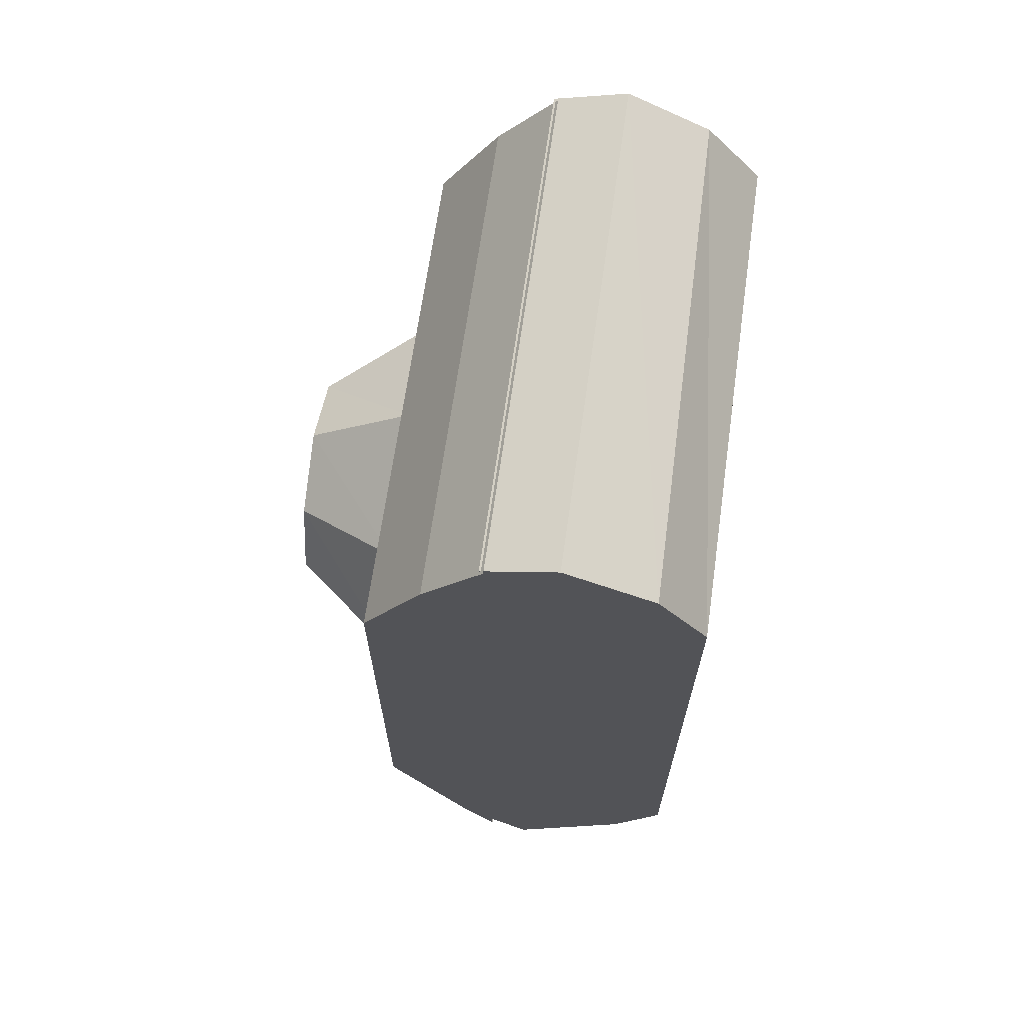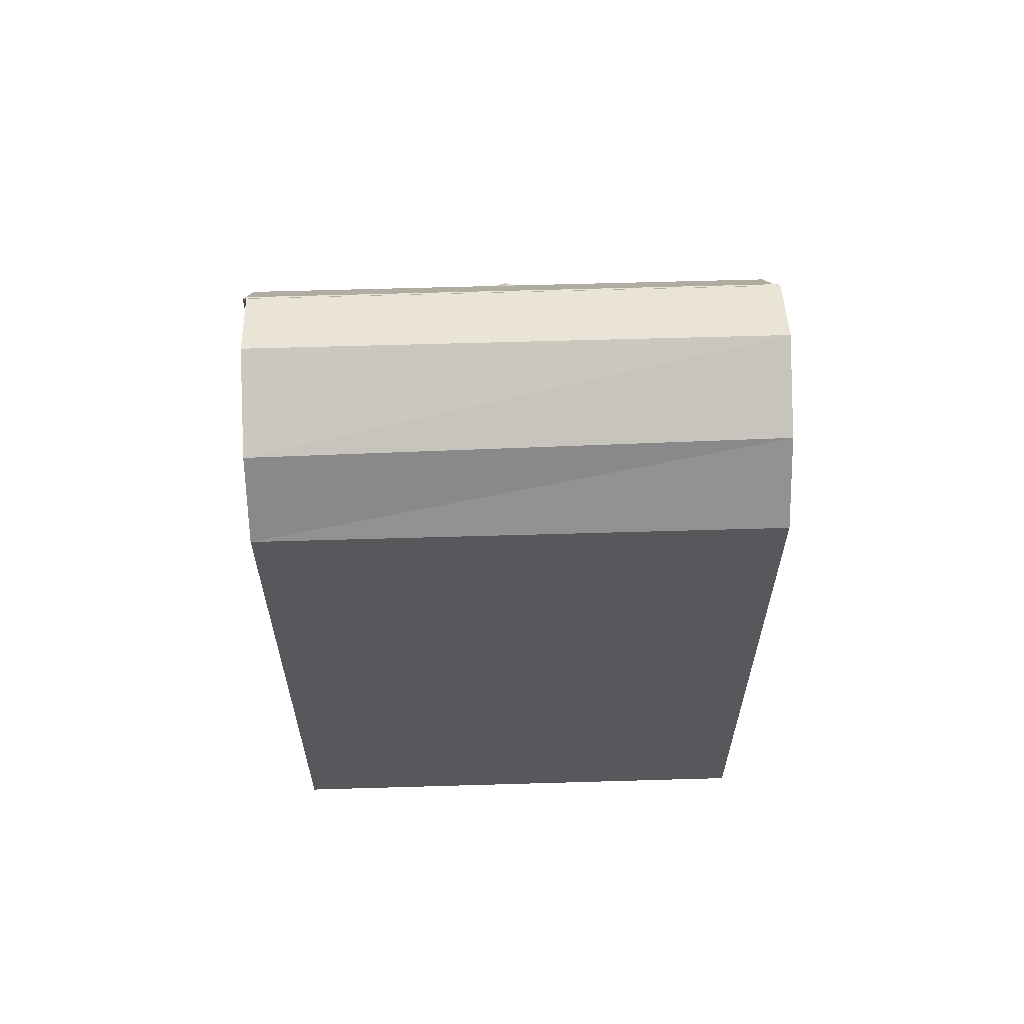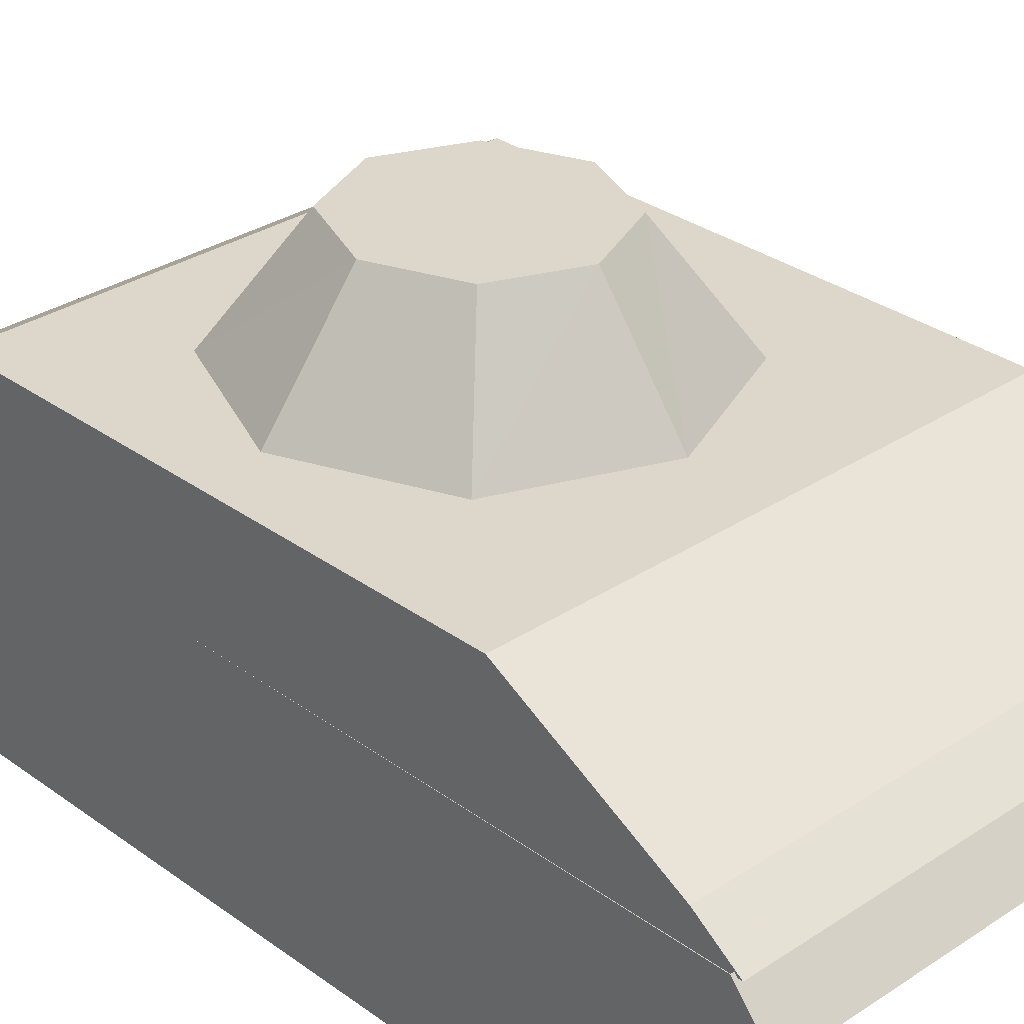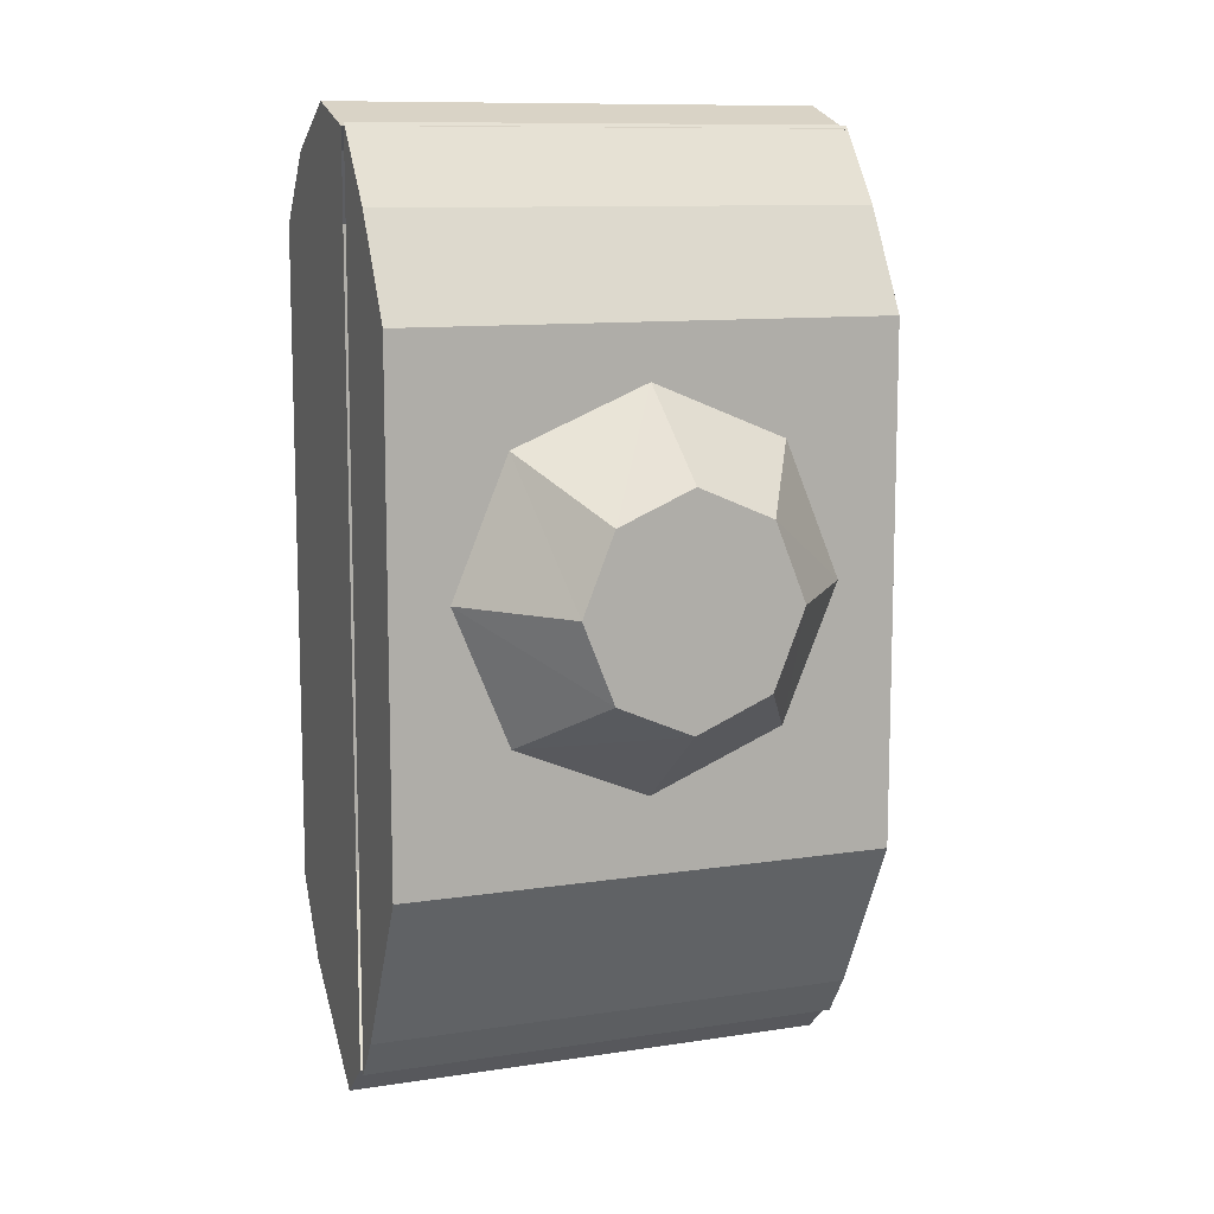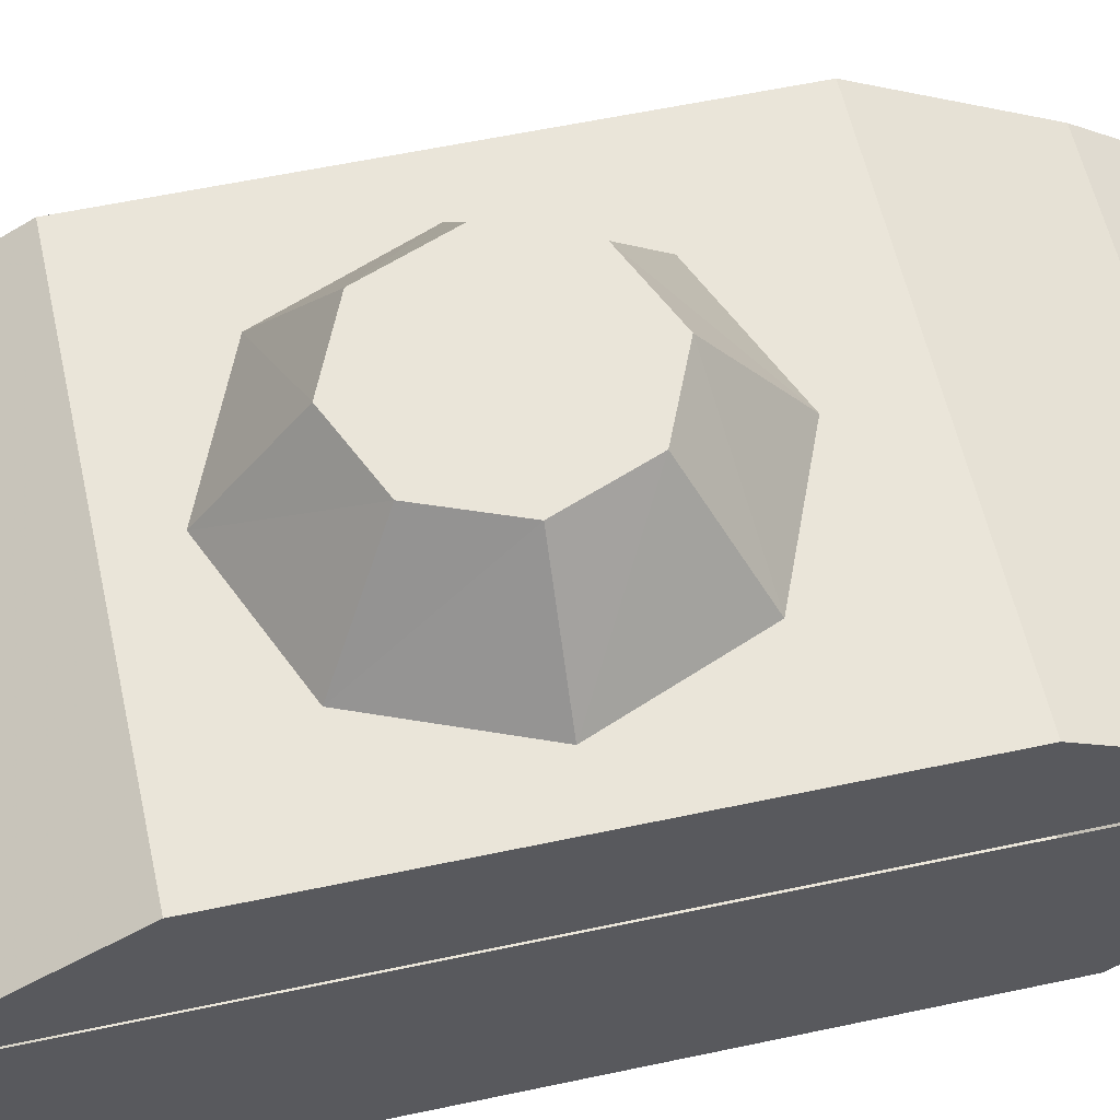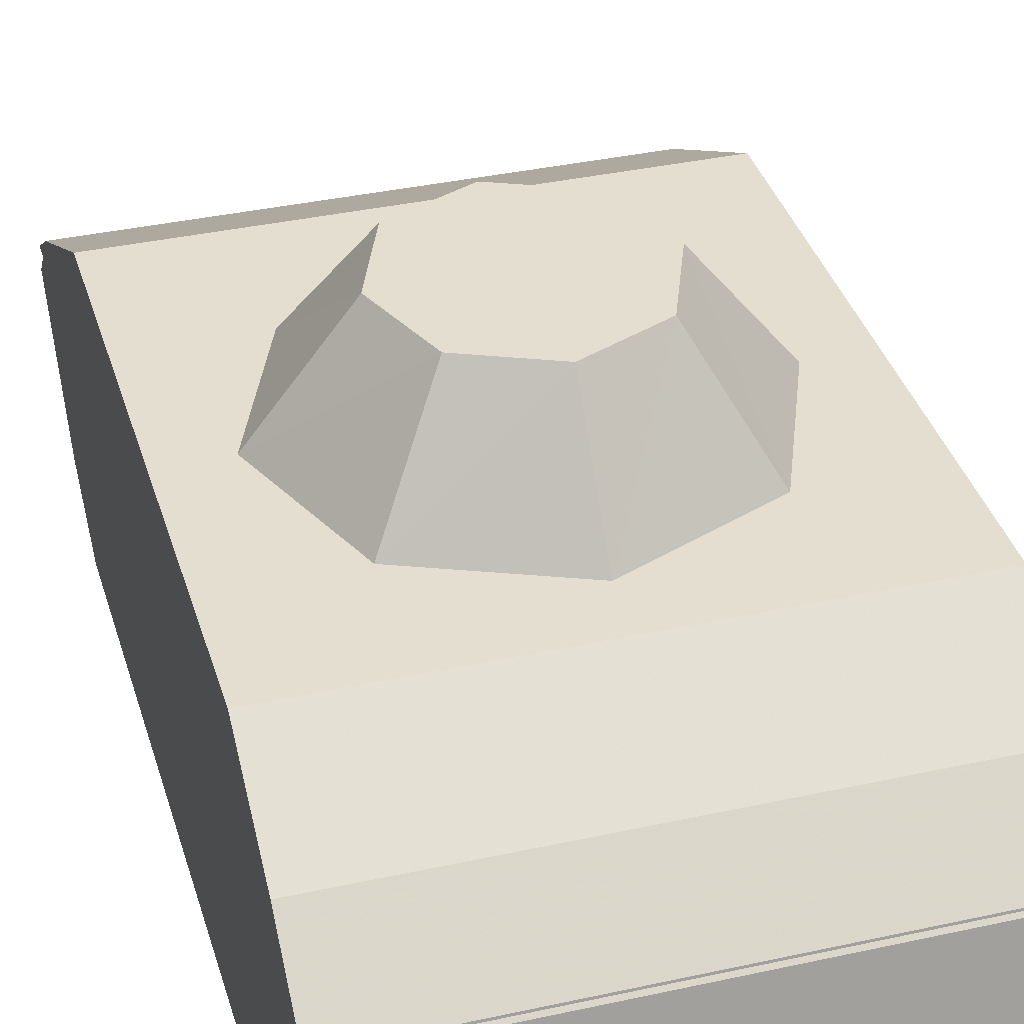
<metadata>
{"format":"obj","ext":"obj","renderer":"f3d","projection":"perspective","resolution":1024,"background":"white","views":[{"elev":67.2,"azim":-81.9,"up":"+Z"},{"elev":62.0,"azim":-1.7,"up":"+Z"},{"elev":30.7,"azim":136.3,"up":"+Y"},{"elev":10.7,"azim":159.1,"up":"+Z"},{"elev":57.8,"azim":77.5,"up":"+Y"},{"elev":36.5,"azim":-16.0,"up":"+Y"}]}
</metadata>
<code>
v  7.951 13.84 -0.0018
v  3.054 18.38 -3.315
v  4.37 18.38 -0.0018
v  5.586 13.84 -5.761
v  -0.1228 18.38 -4.688
v  -0.1228 13.84 -8.147
v  -3.3 18.38 -3.315
v  -5.832 13.84 -5.761
v  -4.616 18.38 -0.0018
v  -8.196 13.84 -0.0018
v  -3.3 18.38 3.312
v  -5.832 13.84 5.758
v  -0.1228 18.38 4.684
v  -0.1228 13.84 8.143
v  3.054 18.38 3.312
v  5.586 13.84 5.758
v  -0.1228 18.38 -0.0018
g Cylinder01
f 1 2 3
f 1 4 2
f 4 5 2
f 4 6 5
f 6 7 5
f 6 8 7
f 8 9 7
f 8 10 9
f 10 11 9
f 10 12 11
f 12 13 11
f 12 14 13
f 14 15 13
f 14 16 15
f 16 3 15
f 16 1 3
f 17 3 2
f 17 2 5
f 17 5 7
f 17 7 9
f 17 9 11
f 17 11 13
f 17 13 15
f 17 15 3
v  -10.67 13.85 10.42
v  10.37 13.85 10.42
v  10.37 13.85 -11.37
v  -10.67 13.85 -11.37
v  -10.67 8.85 17.84
v  10.37 8.85 17.84
v  10.37 11.35 14.68
v  -10.67 11.35 14.68
v  10.37 8.85 -20.12
v  10.37 10.1 -18.35
v  -10.67 8.85 -20.12
v  -10.67 10.1 -18.35
g Box01
f 18 19 20
f 20 21 18
f 22 23 24
f 24 25 22
f 25 24 19
f 19 18 25
f 23 26 27
f 27 24 23
f 24 27 20
f 20 19 24
f 26 28 29
f 29 27 26
f 27 29 21
f 21 20 27
f 28 22 25
f 25 29 28
f 29 25 18
f 18 21 29
v  -10.54 0.1708 13.83
v  -10.54 0.1708 -14.18
v  10.52 0.1708 -14.18
v  10.52 0.1708 13.83
v  10.52 2.518 16.8
v  -10.54 2.256 16.8
v  10.52 5.992 18.68
v  -10.54 5.992 18.68
v  10.52 9.034 17.68
v  -10.54 9.034 17.68
v  10.52 2.225 -17.32
v  10.52 7.137 -21.42
v  10.52 8.986 -19.83
v  -10.54 2.225 -17.32
v  -10.54 7.137 -21.42
v  -10.54 8.986 -19.83
g Box02
f 30 31 32
f 32 33 30
f 30 33 34
f 34 35 30
f 35 34 36
f 36 37 35
f 37 36 38
f 38 39 37
f 33 32 40
f 40 34 33
f 34 40 41
f 41 36 34
f 36 41 42
f 42 38 36
f 32 31 43
f 43 40 32
f 40 43 44
f 44 41 40
f 41 44 45
f 45 42 41
f 31 30 35
f 35 43 31
f 43 35 37
f 37 44 43
f 44 37 39
f 39 45 44

</code>
